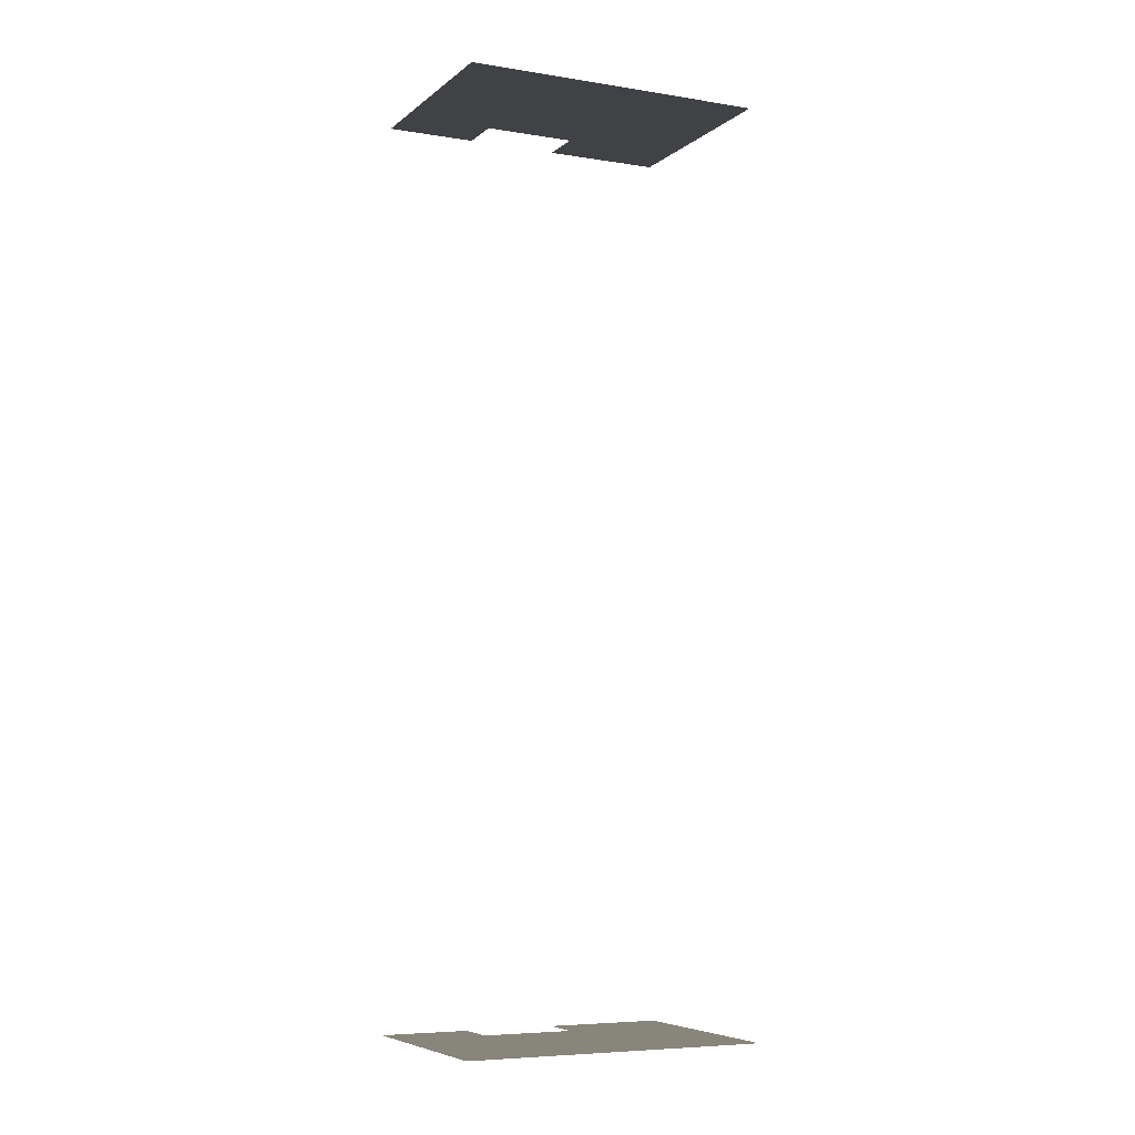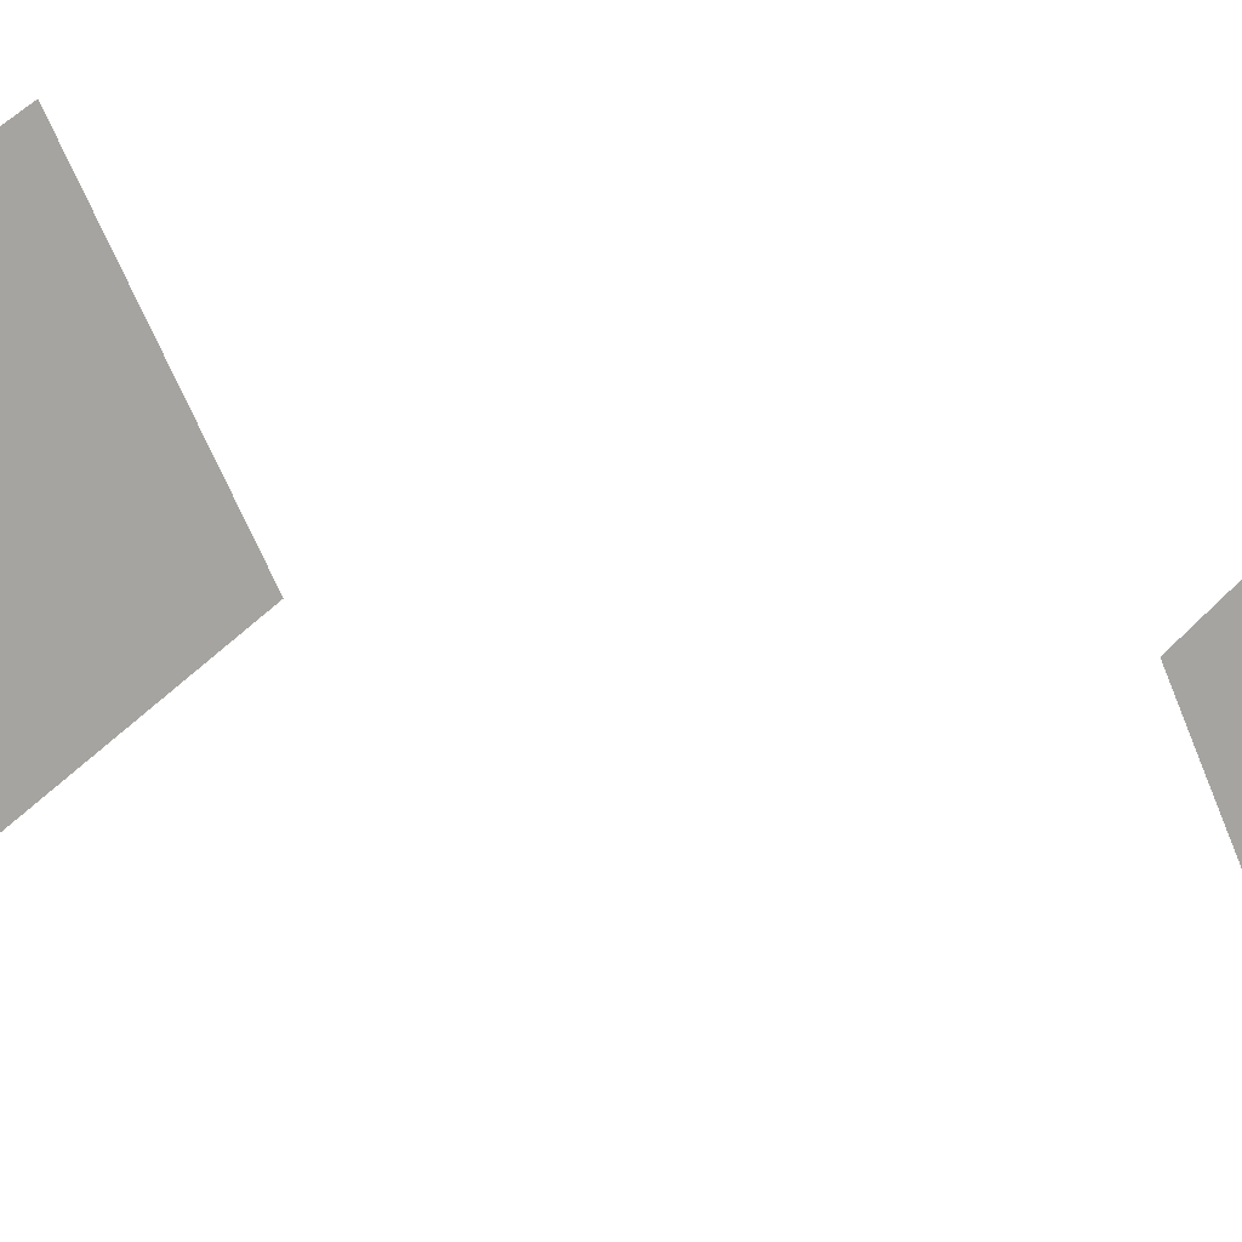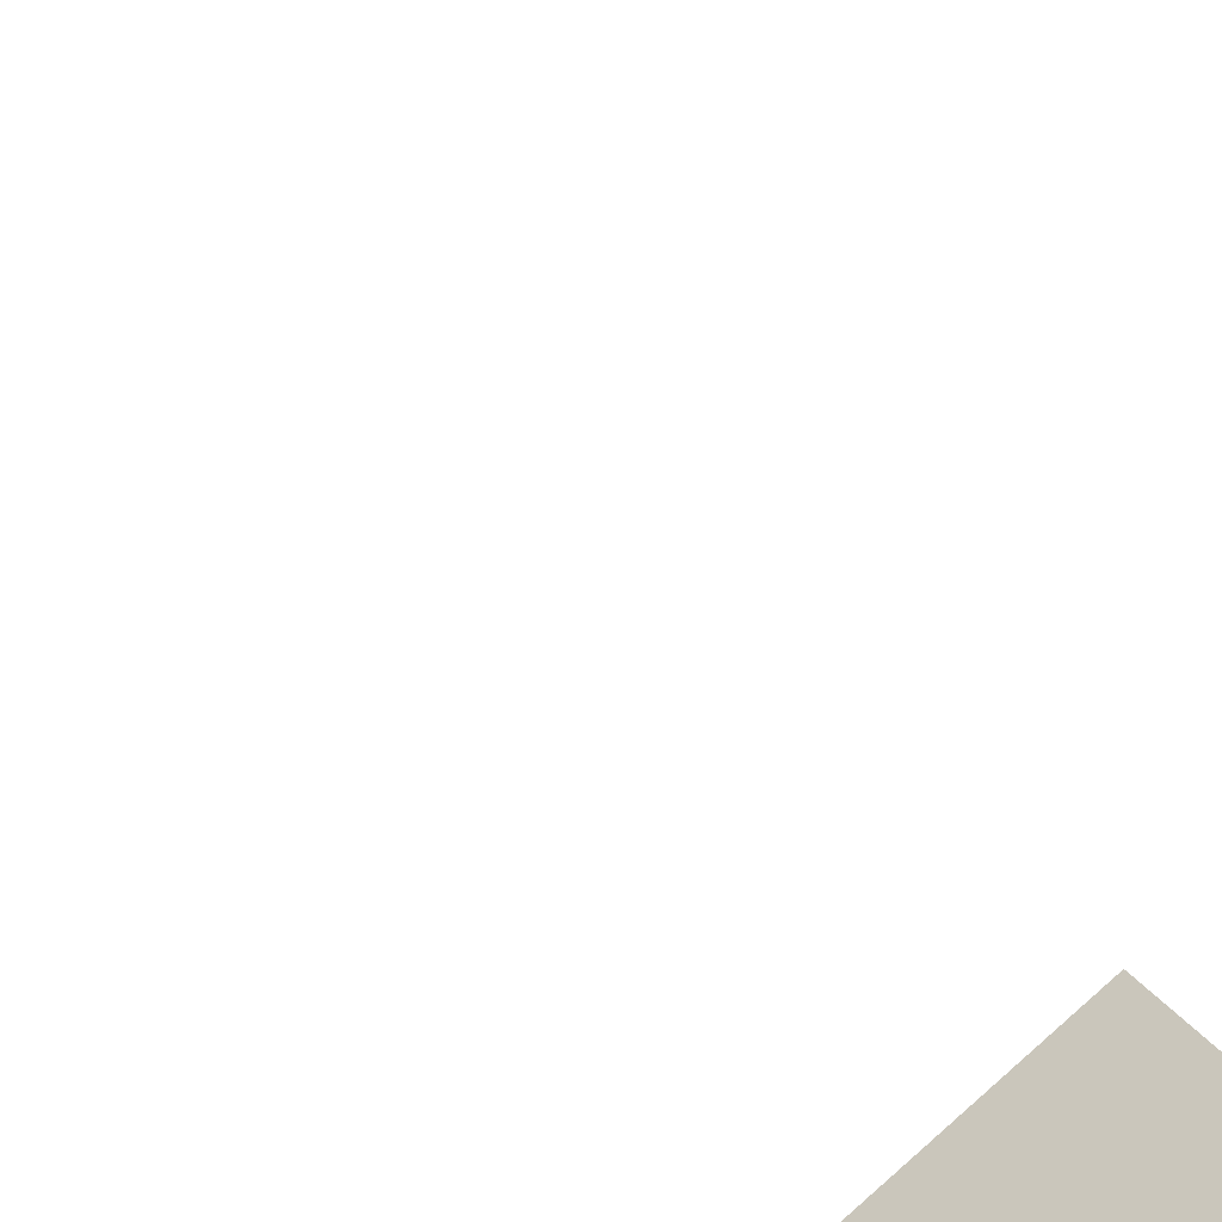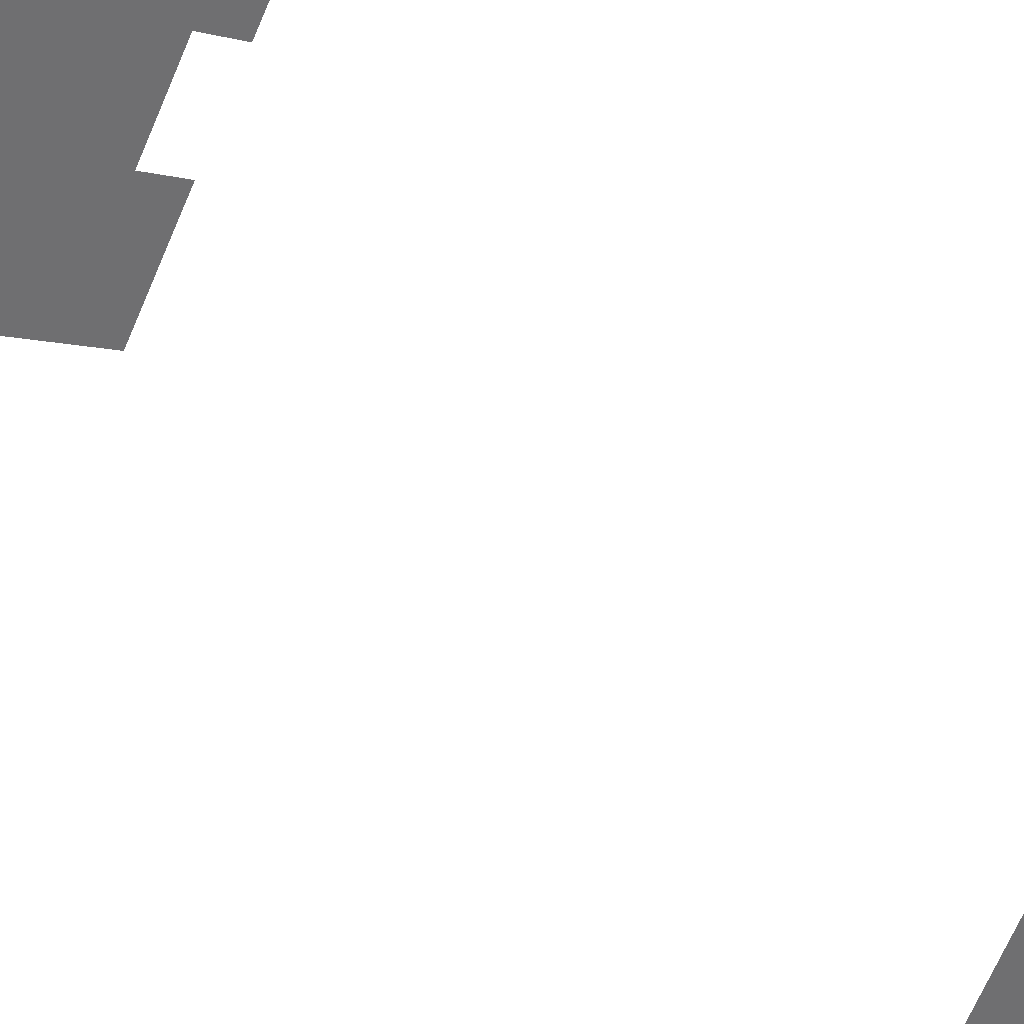
<metadata>
{"format":"obj","ext":"obj","renderer":"f3d","projection":"perspective","resolution":1024,"background":"white","views":[{"elev":-6.3,"azim":-144.0,"up":"+Z"},{"elev":11.6,"azim":139.3,"up":"+Y"},{"elev":-51.2,"azim":-148.5,"up":"+Y"},{"elev":38.2,"azim":-34.0,"up":"+Y"}]}
</metadata>
<code>
o geometryt000010000010000110010110000110000110100000110110st26_T
v 1197 -210.2 736.6
v 1186 -194.2 736.6
v 1205 -204.4 736.6
v 1193 -218.3 736.6
v 1172 -220.7 736.6
v 1203 -207.8 736.6
v 1201 -212.3 736.6
v 1195 -223.3 736.6
v 1197 -220.5 736.6
v 1191 -230.9 736.6
v 1191 -230.9 828.1
v 1193 -218.3 828.1
v 1172 -220.7 828.1
v 1186 -194.2 828.1
v 1195 -223.3 828.1
v 1197 -220.5 828.1
v 1197 -210.2 828.1
v 1201 -212.3 828.1
v 1203 -207.8 828.1
v 1205 -204.4 828.1
f 1 2 3
f 4 2 1
f 5 2 4
f 1 3 6
f 7 1 6
f 8 4 9
f 10 4 8
f 10 5 4
f 11 12 13
f 12 14 13
f 12 11 15
f 16 12 15
f 12 17 14
f 18 19 17
f 19 20 17
f 17 20 14

</code>
